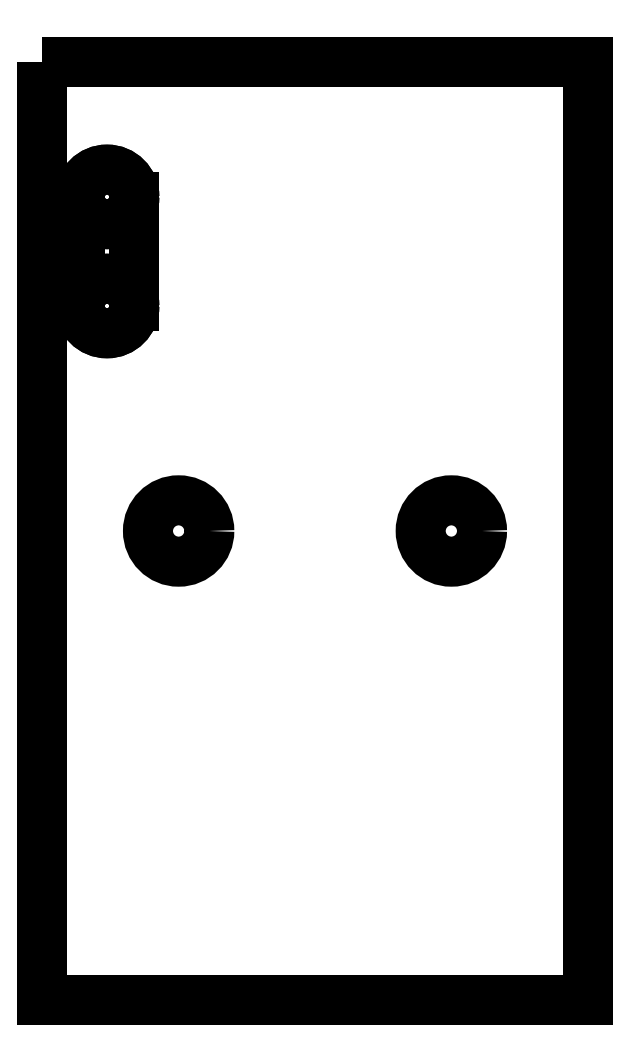
<metadata>
{"format":"dxf","ext":"dxf","renderer":"ezdxf+matplotlib","layout":"modelspace","background":"white","min_lineweight":24,"dpi":150}
</metadata>
<code>
0
SECTION
2
ENTITIES
0
CIRCLE
8
0
10
4.75
20
-106.6
30
0
40
2
210
0
220
-0
230
1
0
CIRCLE
8
0
10
4.75
20
-98.59
30
0
40
2
210
0
220
-0
230
1
0
CIRCLE
8
0
10
30
20
-123.1
30
0
40
2.25
210
-0
220
0
230
1
0
CIRCLE
8
0
10
10
20
-123.1
30
0
40
2.25
210
-0
220
0
230
1
0
LWPOLYLINE
8
0
90
4
70
1
43
0
10
0
20
-88.69
10
40
20
-88.69
10
40
20
-157.5
10
0
20
-157.5
0
LINE
8
0
10
2.756
20
-98.43
30
0
11
2.75
21
-98.57
31
0
0
LINE
8
0
10
2.75
20
-98.59
30
0
11
2.75
21
-106.6
31
0
0
CIRCLE
8
0
10
4.75
20
-106.6
30
0
40
2
210
0
220
-0
230
1
0
CIRCLE
8
0
10
4.75
20
-98.59
30
0
40
2
210
0
220
-0
230
1
0
LINE
8
0
10
6.75
20
-98.59
30
0
11
6.75
21
-106.6
31
0
0
ENDSEC
0
EOF

</code>
